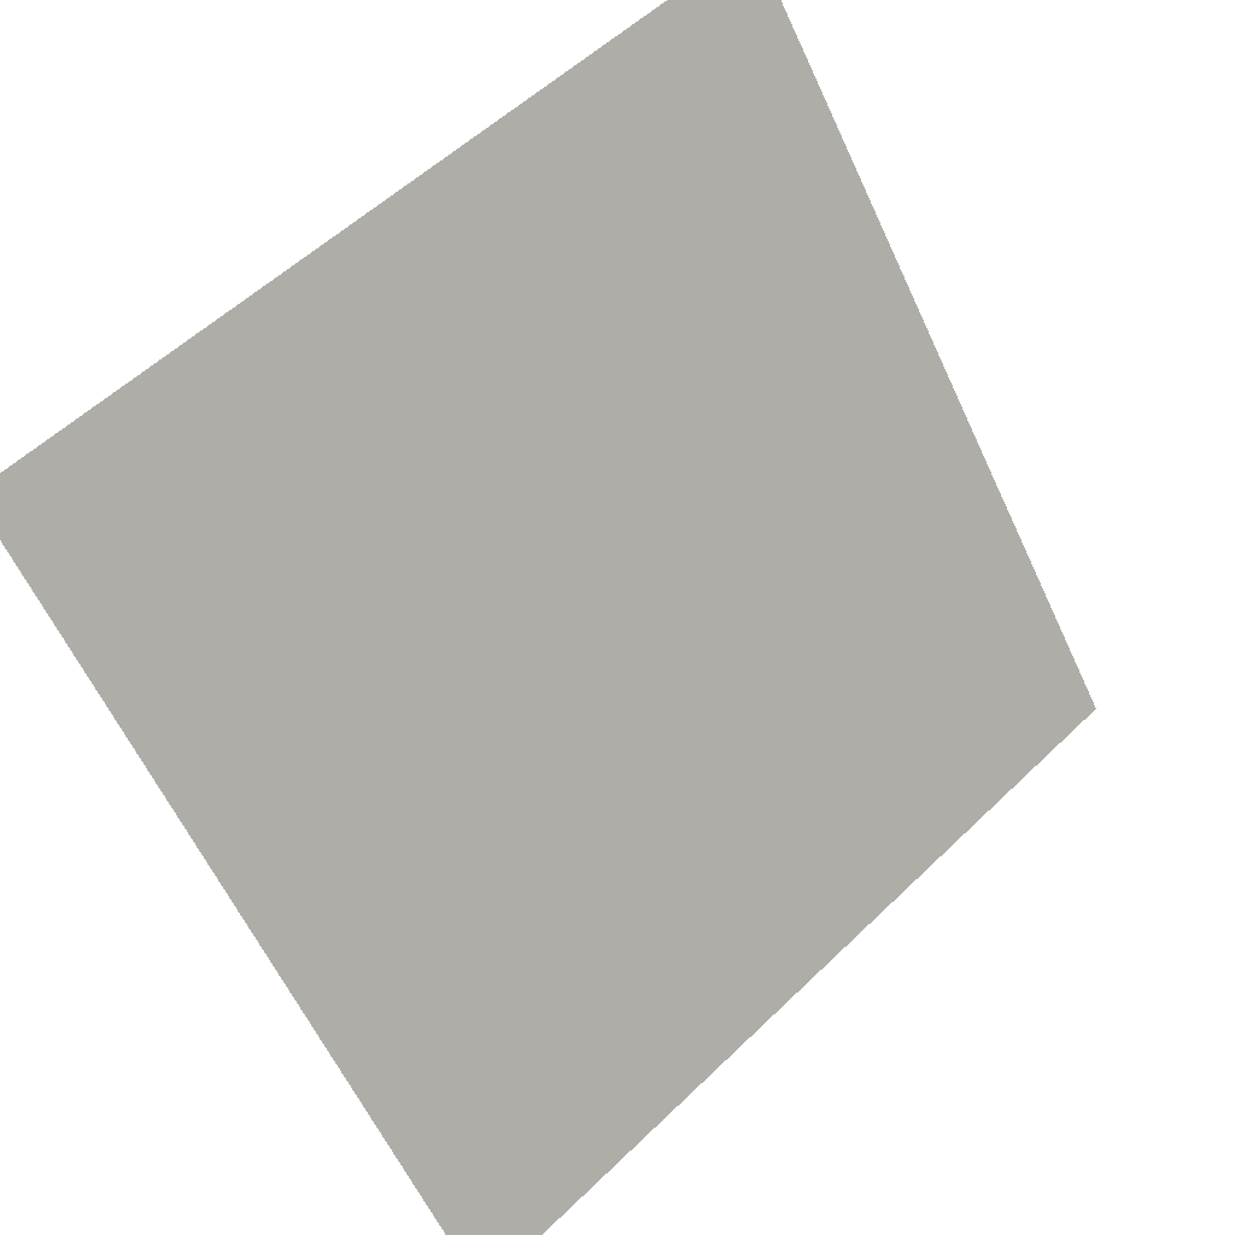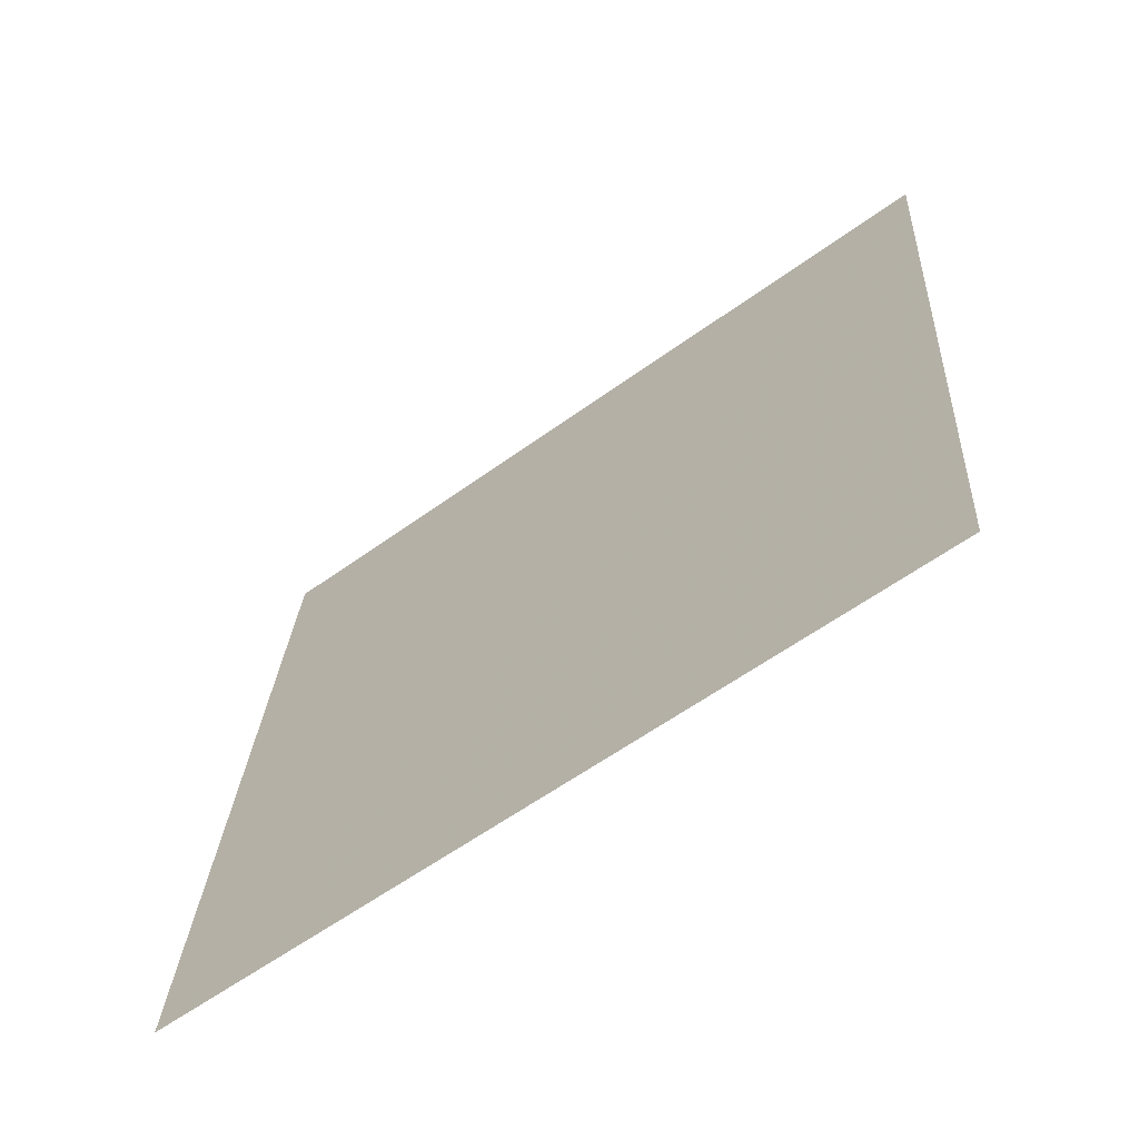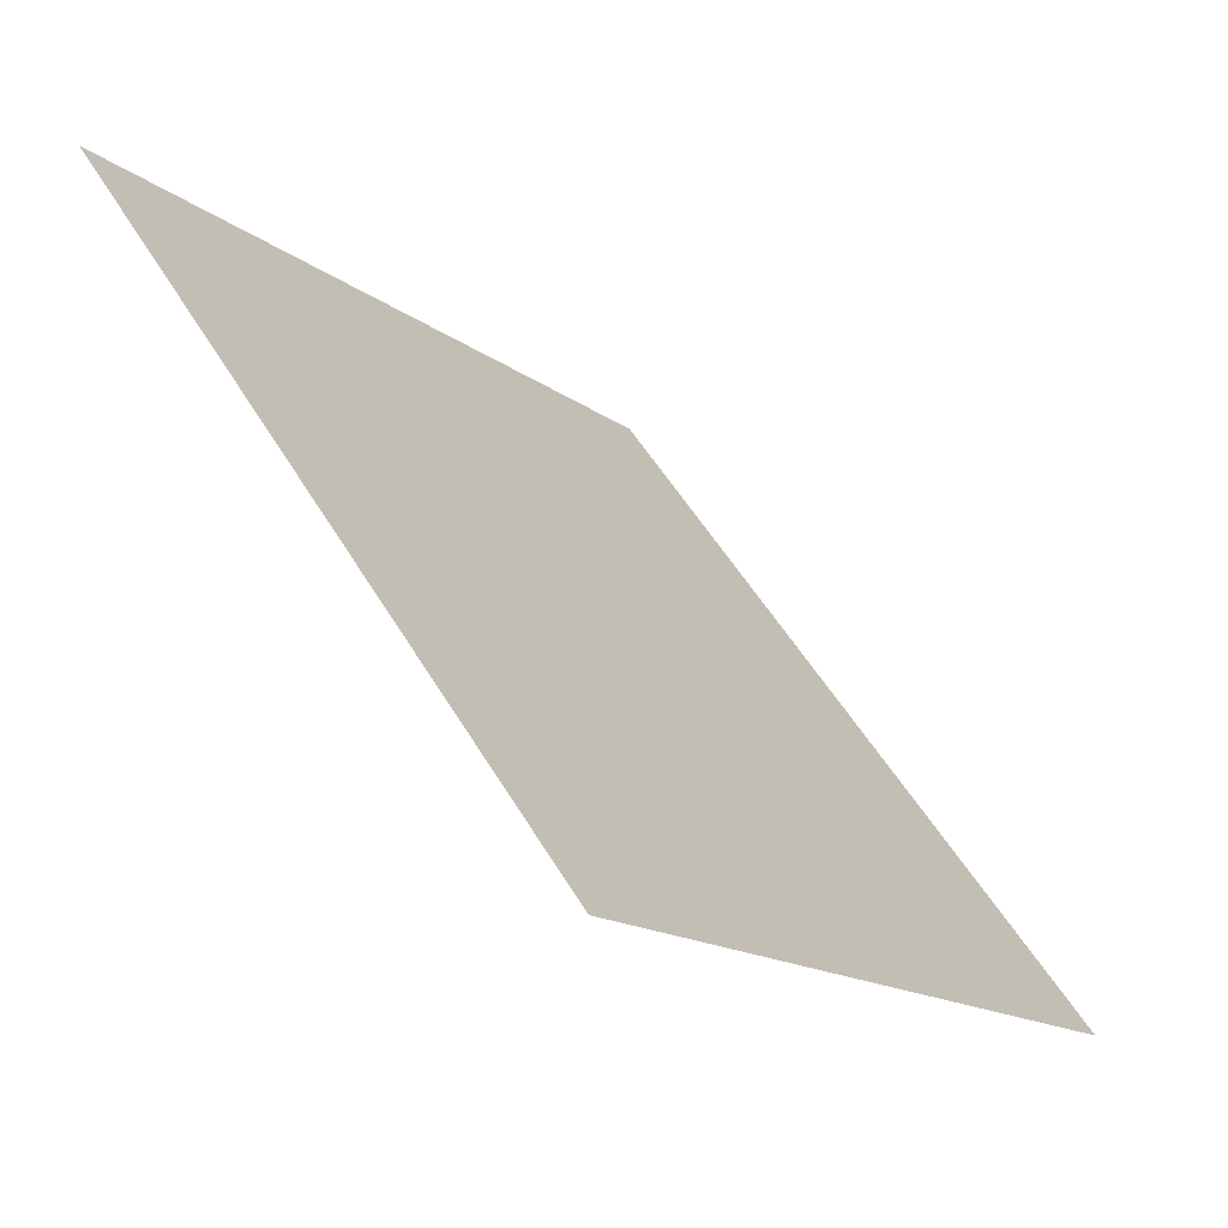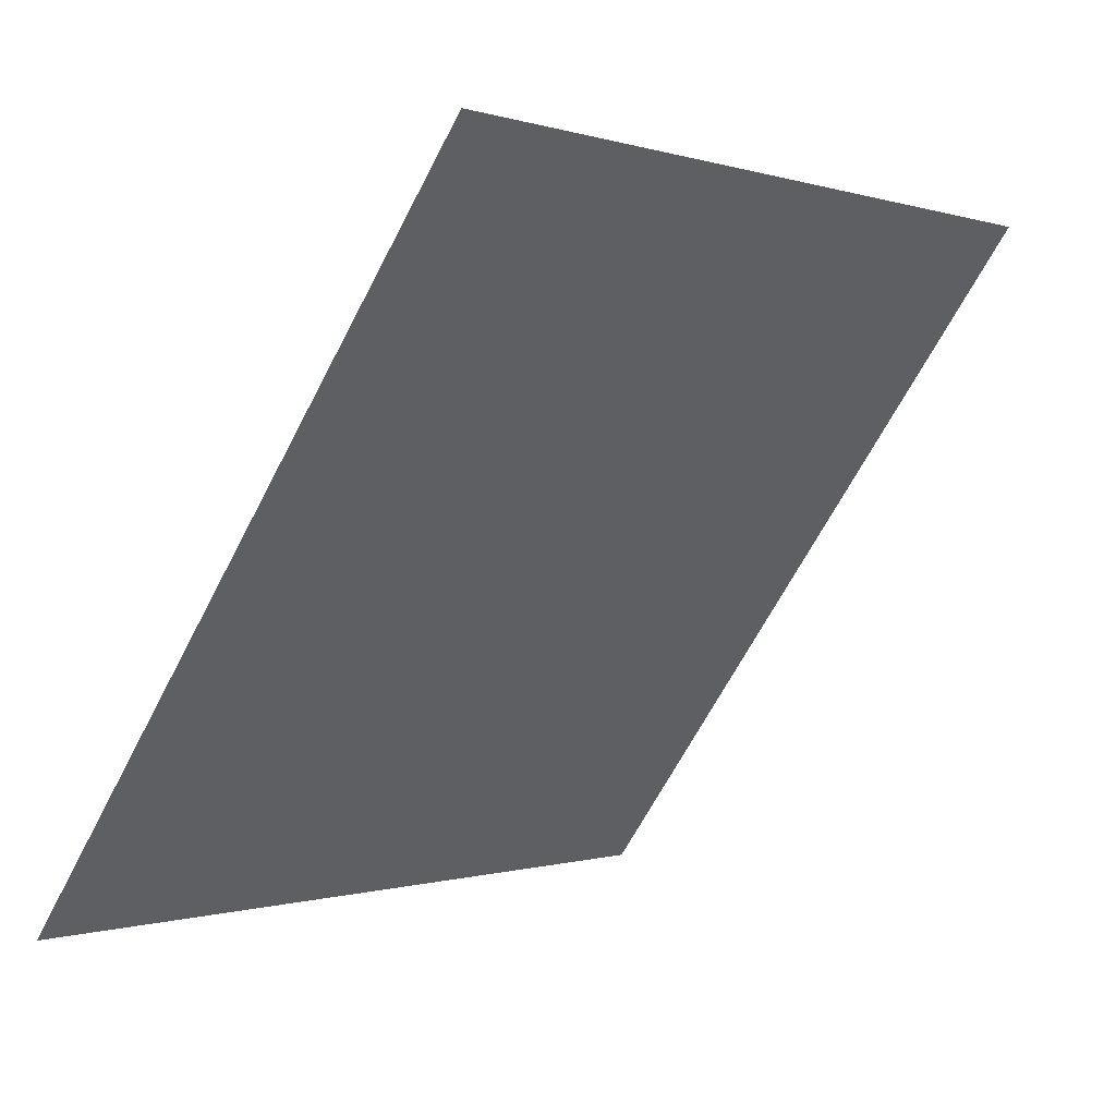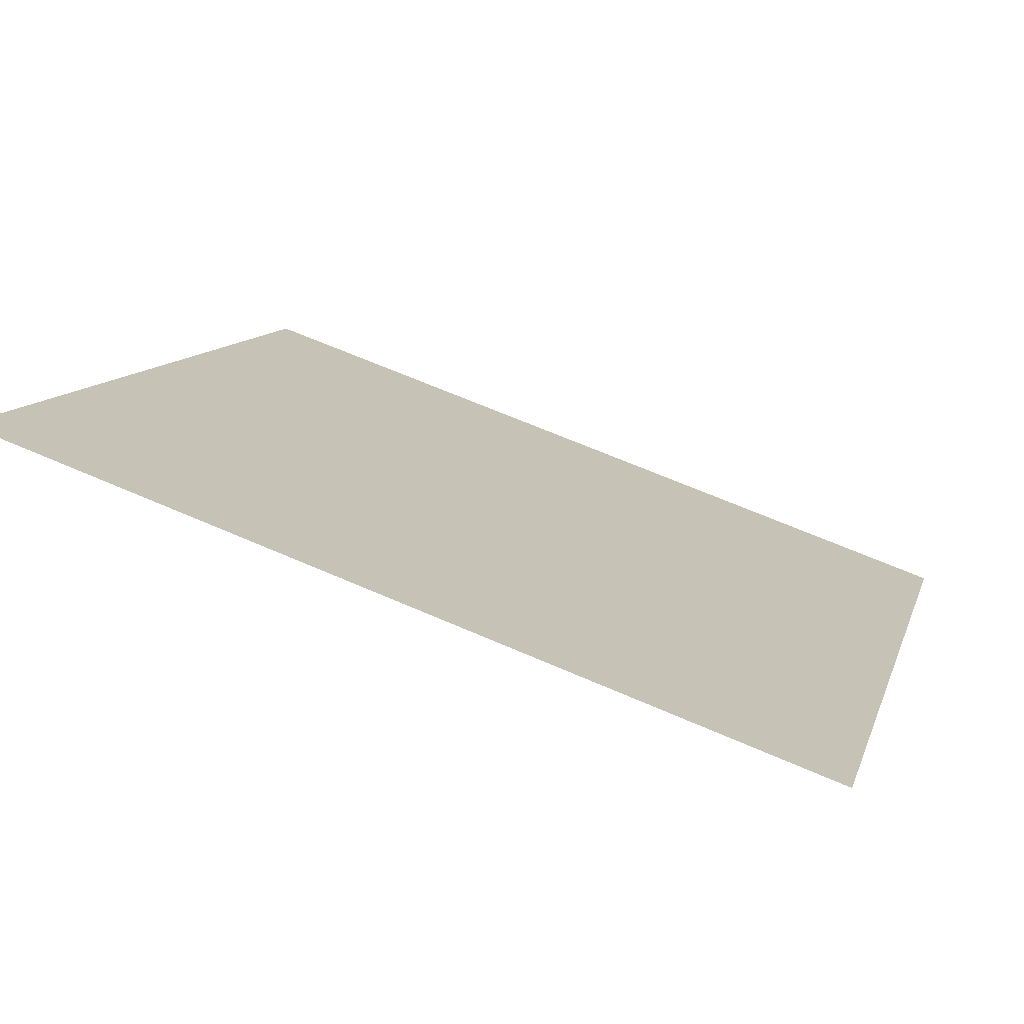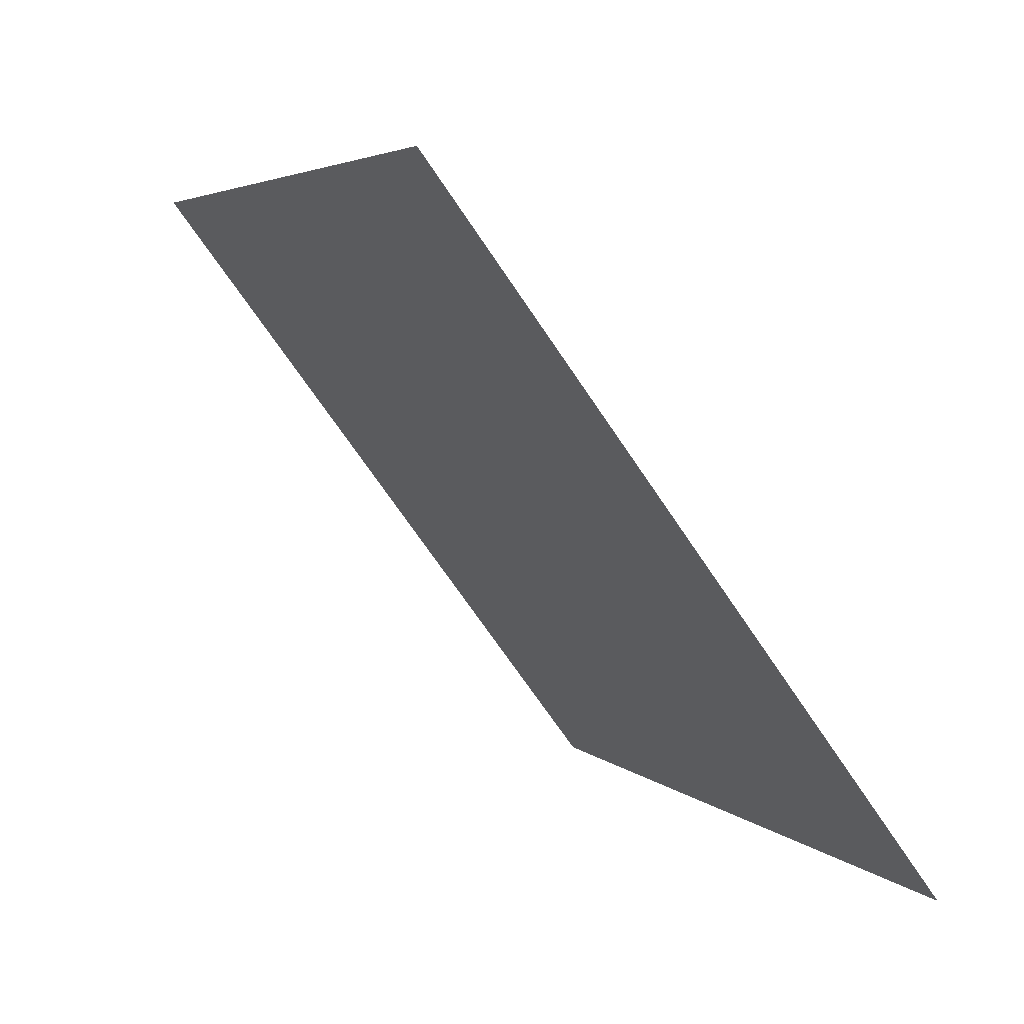
<metadata>
{"format":"obj","ext":"obj","renderer":"f3d","projection":"perspective","resolution":1024,"background":"white","views":[{"elev":55.9,"azim":-46.8,"up":"+Z"},{"elev":27.8,"azim":-86.2,"up":"+Y"},{"elev":-14.6,"azim":-58.6,"up":"+Z"},{"elev":-0.9,"azim":128.0,"up":"+Z"},{"elev":66.3,"azim":-157.6,"up":"+Z"},{"elev":5.0,"azim":-113.3,"up":"+Z"}]}
</metadata>
<code>
v 0.0401 0.8046 0.5331
v 0.03354 0.8048 0.5331
v 0.03366 0.8087 0.5384
v 0.04022 0.8086 0.5383
f 4 3 2 1

</code>
